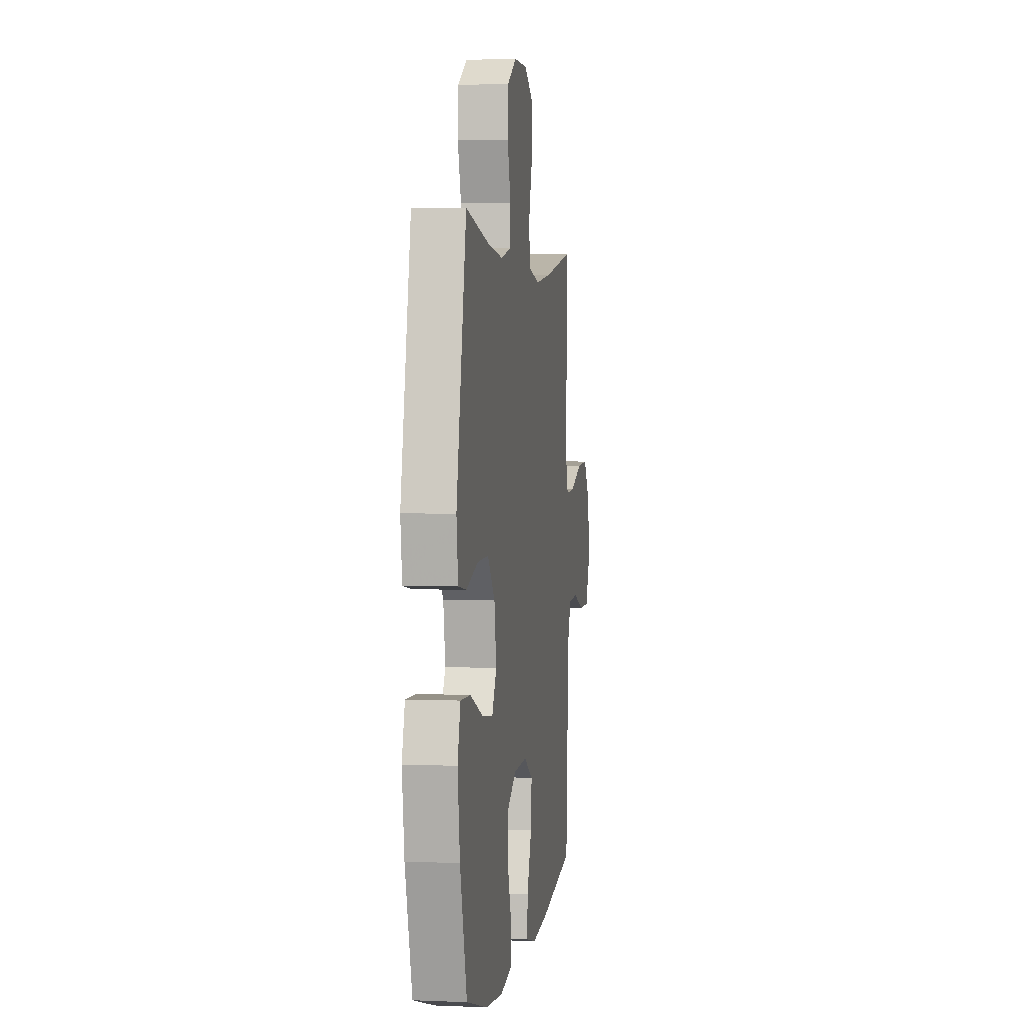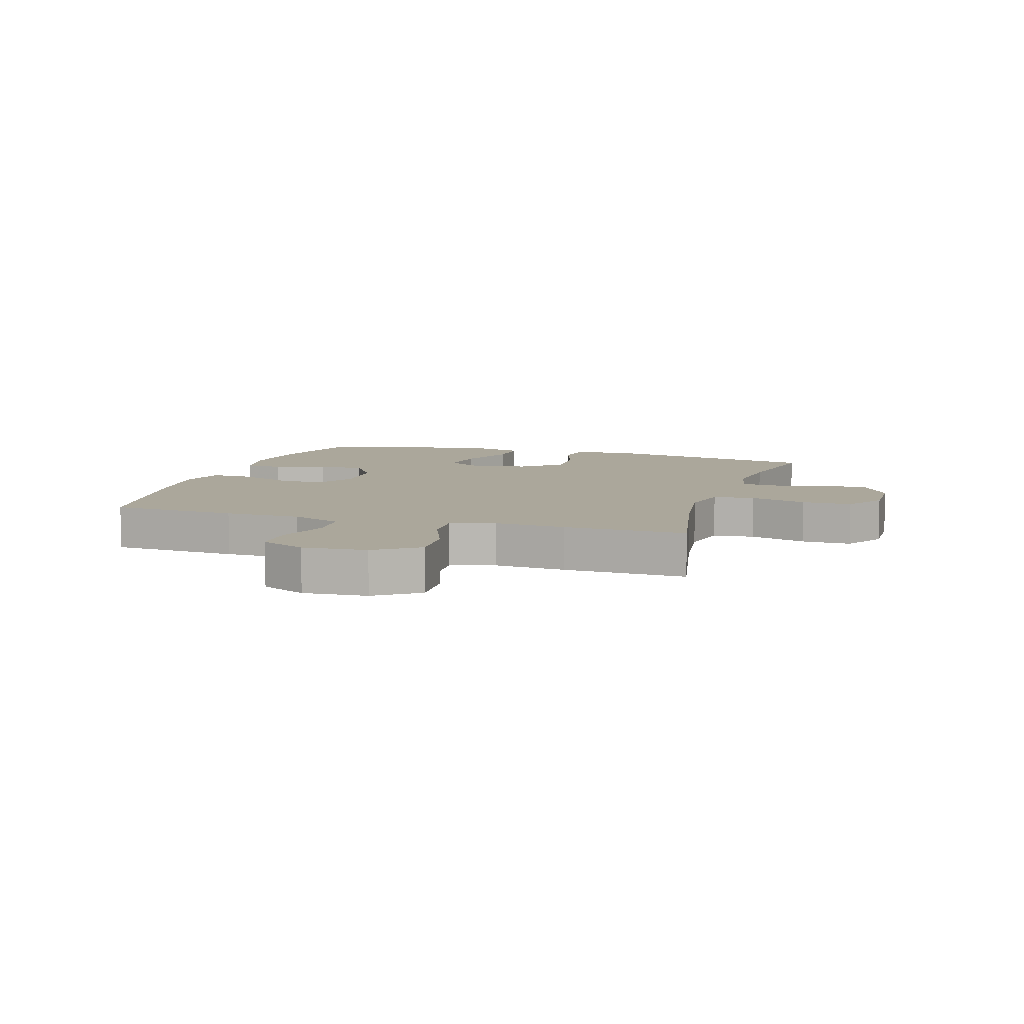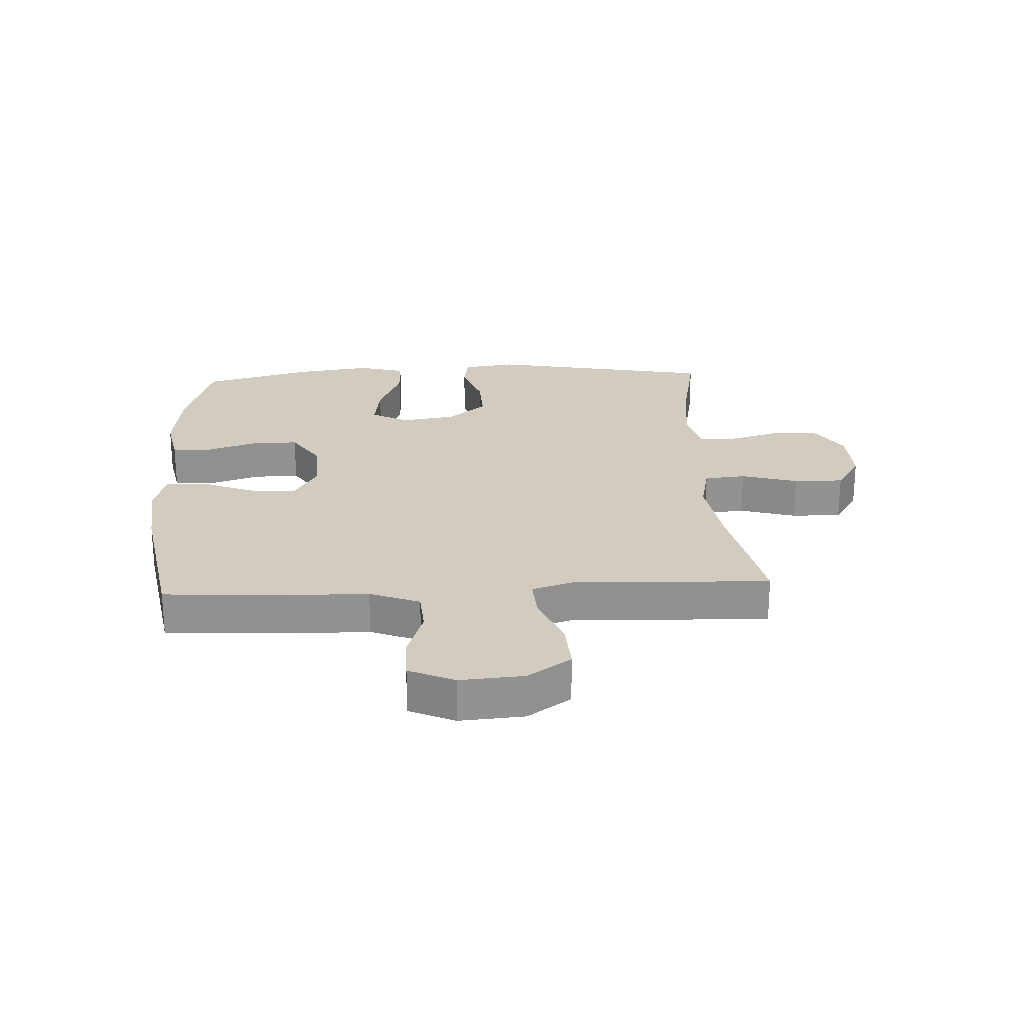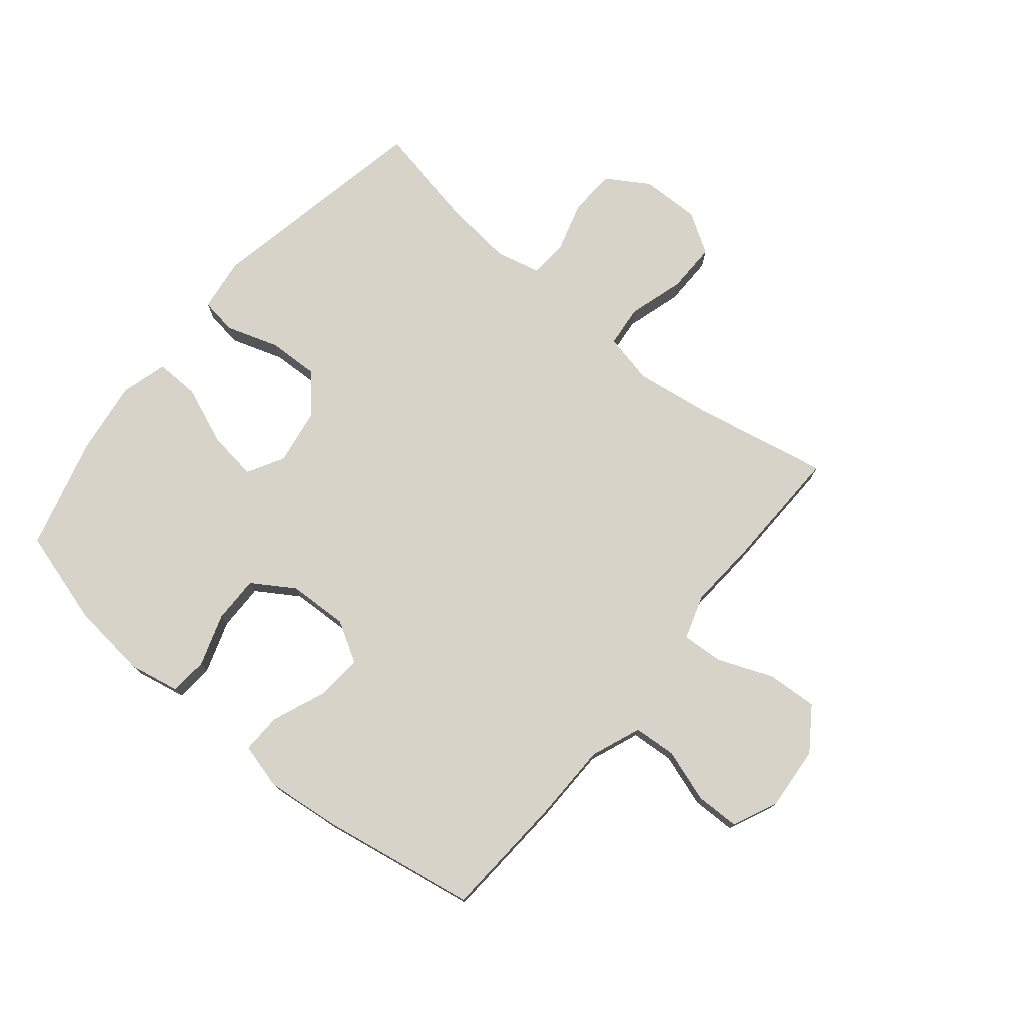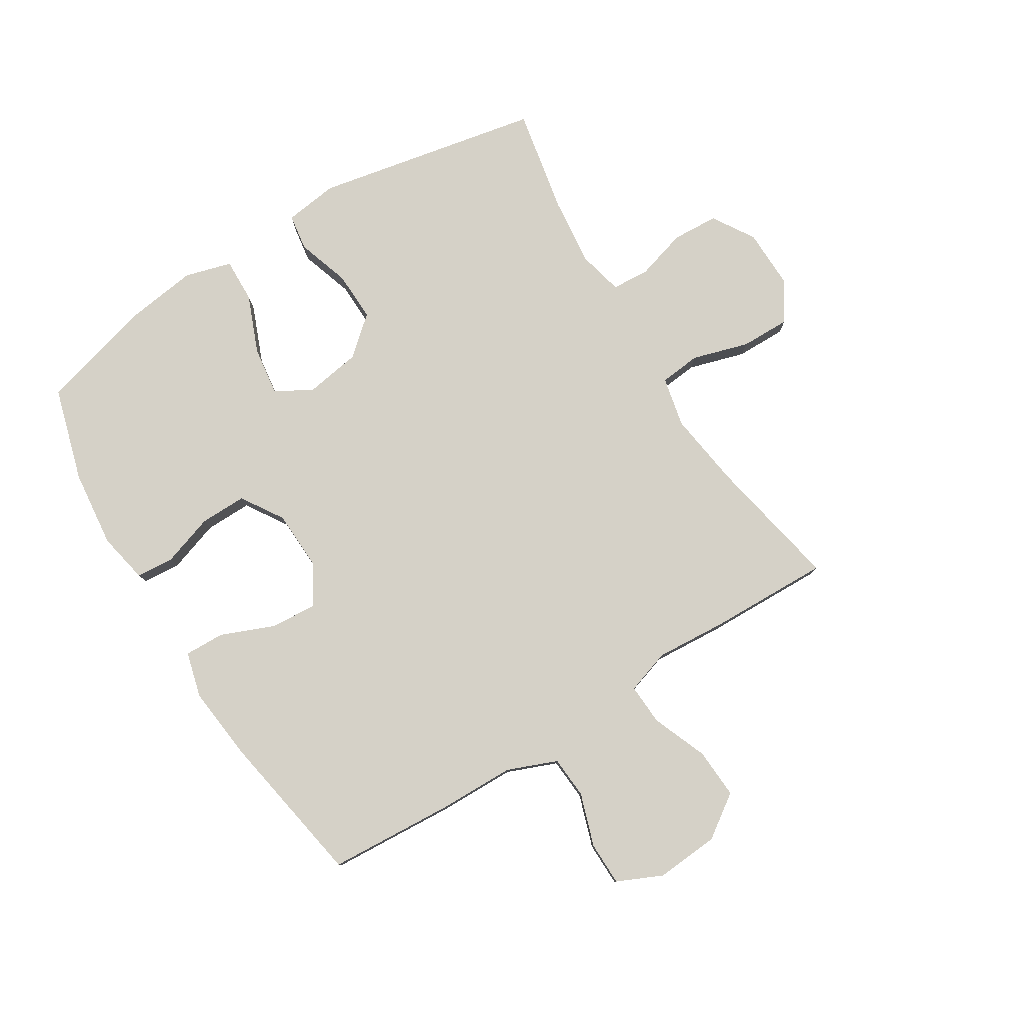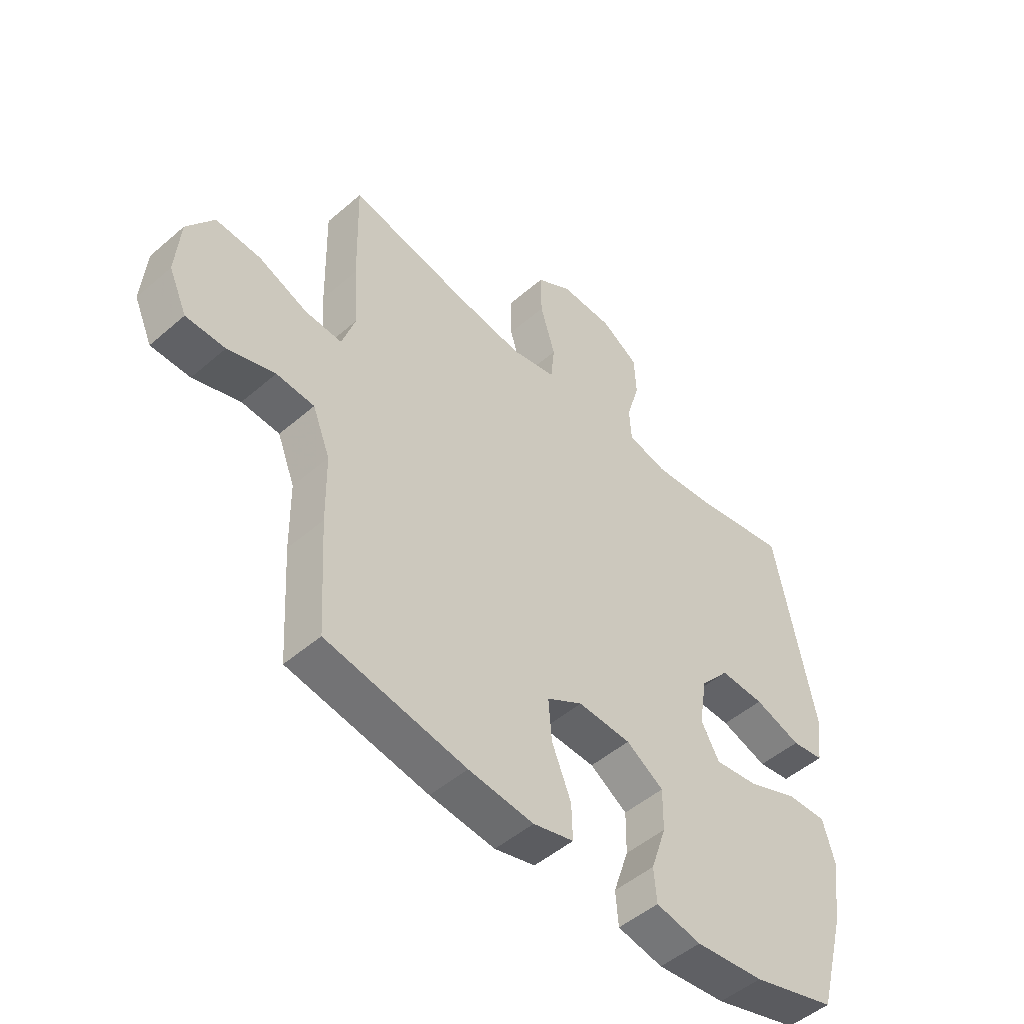
<metadata>
{"format":"obj","ext":"obj","renderer":"f3d","projection":"perspective","resolution":1024,"background":"white","views":[{"elev":2.7,"azim":98.5,"up":"+Z"},{"elev":8.1,"azim":-72.7,"up":"+Y"},{"elev":24.0,"azim":-92.9,"up":"+Y"},{"elev":75.9,"azim":-140.5,"up":"+Y"},{"elev":79.6,"azim":-121.7,"up":"+Y"},{"elev":-49.7,"azim":-46.4,"up":"+Z"}]}
</metadata>
<code>
v 0.5 0.07 -0.5
v 0.342 0.07 -0.546
v 0.213 0.07 -0.56
v 0.128 0.07 -0.543
v 0.123 0.07 -0.48
v 0.152 0.07 -0.393
v 0.153 0.07 -0.315
v 0.083 0.07 -0.27
v -0.017 0.07 -0.266
v -0.084 0.07 -0.305
v -0.078 0.07 -0.383
v -0.042 0.07 -0.472
v -0.04 0.07 -0.539
v -0.116 0.07 -0.559
v -0.238 0.07 -0.546
v -0.5 0.07 -0.5
v -0.513 0.07 -0.289
v -0.515 0.07 -0.162
v -0.548 0.07 -0.079
v -0.619 0.07 -0.074
v -0.707 0.07 -0.103
v -0.78 0.07 -0.102
v -0.814 0.07 -0.027
v -0.806 0.07 0.079
v -0.756 0.07 0.151
v -0.672 0.07 0.146
v -0.58 0.07 0.109
v -0.511 0.07 0.105
v -0.487 0.07 0.179
v -0.495 0.07 0.297
v -0.5 0.07 0.5
v -0.275 0.07 0.455
v -0.148 0.07 0.437
v -0.064 0.07 0.455
v -0.057 0.07 0.524
v -0.085 0.07 0.618
v -0.086 0.07 0.701
v -0.019 0.07 0.743
v 0.08 0.07 0.741
v 0.15 0.07 0.697
v 0.154 0.07 0.62
v 0.129 0.07 0.535
v 0.133 0.07 0.472
v 0.208 0.07 0.454
v 0.322 0.07 0.466
v 0.5 0.07 0.5
v 0.574 0.07 0.122
v 0.562 0.07 0.032
v 0.501 0.07 0.023
v 0.413 0.07 0.052
v 0.329 0.07 0.055
v 0.274 0.07 -0.009
v 0.259 0.07 -0.102
v 0.293 0.07 -0.163
v 0.375 0.07 -0.152
v 0.472 0.07 -0.113
v 0.546 0.07 -0.111
v 0.568 0.07 -0.189
v 0.551 0.07 -0.313
v 0.5 0 -0.5
v 0.342 0 -0.546
v 0.213 0 -0.56
v 0.128 0 -0.543
v 0.123 0 -0.48
v 0.152 0 -0.393
v 0.153 0 -0.315
v 0.083 0 -0.27
v -0.017 0 -0.266
v -0.084 0 -0.305
v -0.078 0 -0.383
v -0.042 0 -0.472
v -0.04 0 -0.539
v -0.116 0 -0.559
v -0.238 0 -0.546
v -0.5 0 -0.5
v -0.513 0 -0.289
v -0.515 0 -0.162
v -0.548 0 -0.079
v -0.619 0 -0.074
v -0.707 0 -0.103
v -0.78 0 -0.102
v -0.814 0 -0.027
v -0.806 0 0.079
v -0.756 0 0.151
v -0.672 0 0.146
v -0.58 0 0.109
v -0.511 0 0.105
v -0.487 0 0.179
v -0.495 0 0.297
v -0.5 0 0.5
v -0.275 0 0.455
v -0.148 0 0.437
v -0.064 0 0.455
v -0.057 0 0.524
v -0.085 0 0.618
v -0.086 0 0.701
v -0.019 0 0.743
v 0.08 0 0.741
v 0.15 0 0.697
v 0.154 0 0.62
v 0.129 0 0.535
v 0.133 0 0.472
v 0.208 0 0.454
v 0.322 0 0.466
v 0.5 0 0.5
v 0.574 0 0.122
v 0.562 0 0.032
v 0.501 0 0.023
v 0.413 0 0.052
v 0.329 0 0.055
v 0.274 0 -0.009
v 0.259 0 -0.102
v 0.293 0 -0.163
v 0.375 0 -0.152
v 0.472 0 -0.113
v 0.546 0 -0.111
v 0.568 0 -0.189
v 0.551 0 -0.313
f 55 56 57 58
f 54 55 58 59
f 47 48 49 50
f 45 46 47 50
f 44 45 50 51
f 43 44 51 52
f 39 40 41 42
f 39 42 43
f 38 39 43
f 35 36 37 38
f 34 35 38 43
f 33 34 43 52
f 29 30 31 32
f 28 29 32 33
f 24 25 26 27
f 24 27 28
f 23 24 28
f 20 21 22 23
f 19 20 23 28
f 18 19 28 33
f 11 12 13 14
f 10 11 14 15
f 3 4 5 6
f 3 6 7
f 2 3 7
f 54 59 1 2
f 53 54 2 7
f 52 53 7 8
f 33 52 8 9
f 18 33 9 10
f 16 17 18
f 10 15 16 18
f 117 116 115 114
f 118 117 114 113
f 109 108 107 106
f 109 106 105 104
f 110 109 104 103
f 111 110 103 102
f 101 100 99 98
f 102 101 98
f 102 98 97
f 97 96 95 94
f 102 97 94 93
f 111 102 93 92
f 91 90 89 88
f 92 91 88 87
f 86 85 84 83
f 87 86 83
f 87 83 82
f 82 81 80 79
f 87 82 79 78
f 92 87 78 77
f 73 72 71 70
f 74 73 70 69
f 65 64 63 62
f 66 65 62
f 66 62 61
f 61 60 118 113
f 66 61 113 112
f 67 66 112 111
f 68 67 111 92
f 69 68 92 77
f 77 76 75
f 77 75 74 69
f 1 60 61 2
f 2 61 62 3
f 3 62 63 4
f 4 63 64 5
f 5 64 65 6
f 6 65 66 7
f 7 66 67 8
f 8 67 68 9
f 9 68 69 10
f 10 69 70 11
f 11 70 71 12
f 12 71 72 13
f 13 72 73 14
f 14 73 74 15
f 15 74 75 16
f 16 75 76 17
f 17 76 77 18
f 18 77 78 19
f 19 78 79 20
f 20 79 80 21
f 21 80 81 22
f 22 81 82 23
f 23 82 83 24
f 24 83 84 25
f 25 84 85 26
f 26 85 86 27
f 27 86 87 28
f 28 87 88 29
f 29 88 89 30
f 30 89 90 31
f 31 90 91 32
f 32 91 92 33
f 33 92 93 34
f 34 93 94 35
f 35 94 95 36
f 36 95 96 37
f 37 96 97 38
f 38 97 98 39
f 39 98 99 40
f 40 99 100 41
f 41 100 101 42
f 42 101 102 43
f 43 102 103 44
f 44 103 104 45
f 45 104 105 46
f 46 105 106 47
f 47 106 107 48
f 48 107 108 49
f 49 108 109 50
f 50 109 110 51
f 51 110 111 52
f 52 111 112 53
f 53 112 113 54
f 54 113 114 55
f 55 114 115 56
f 56 115 116 57
f 57 116 117 58
f 58 117 118 59
f 59 118 60 1

</code>
